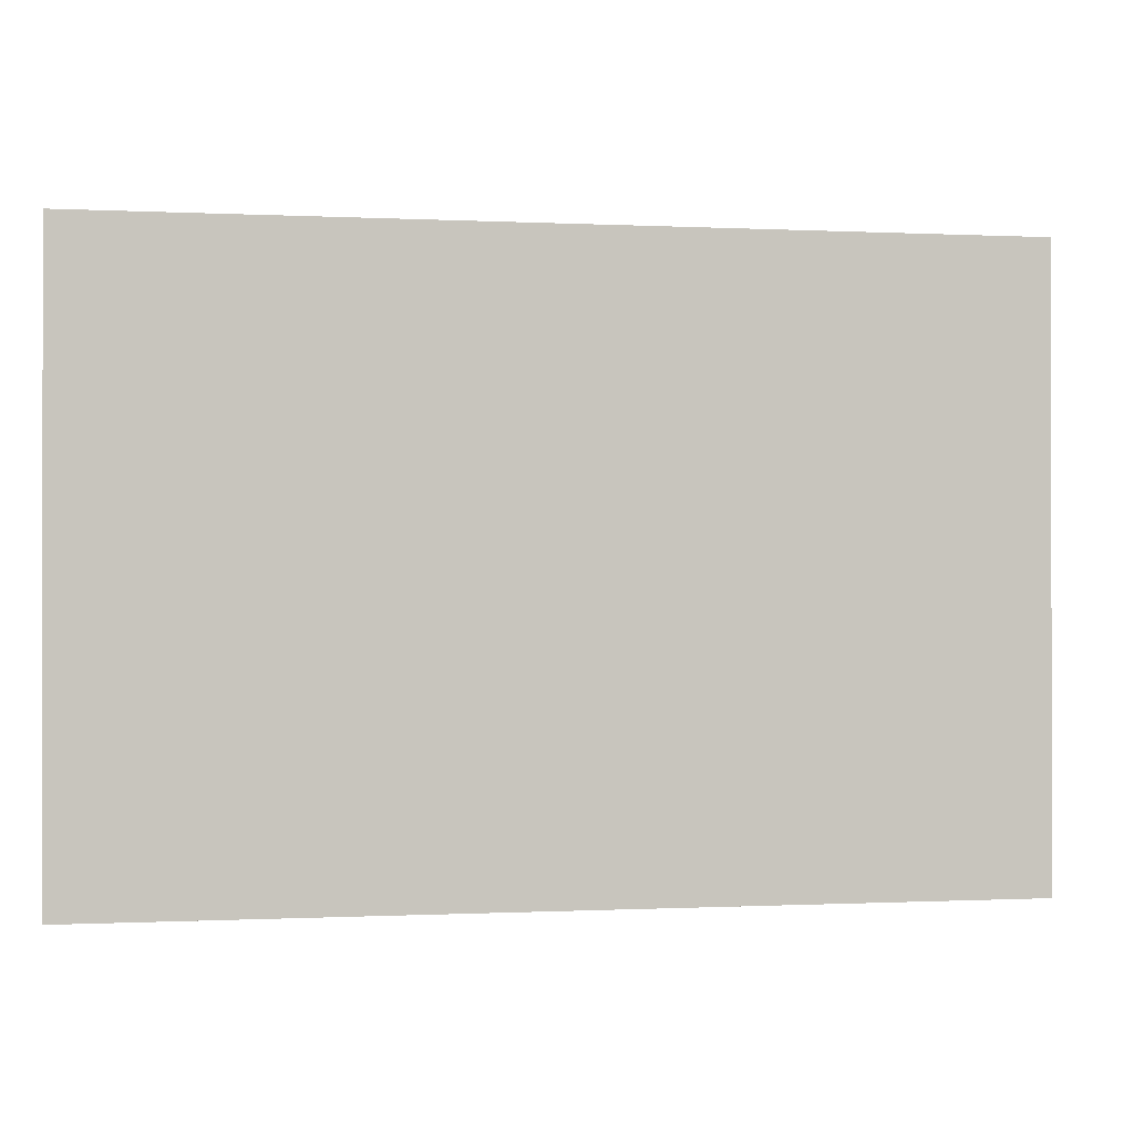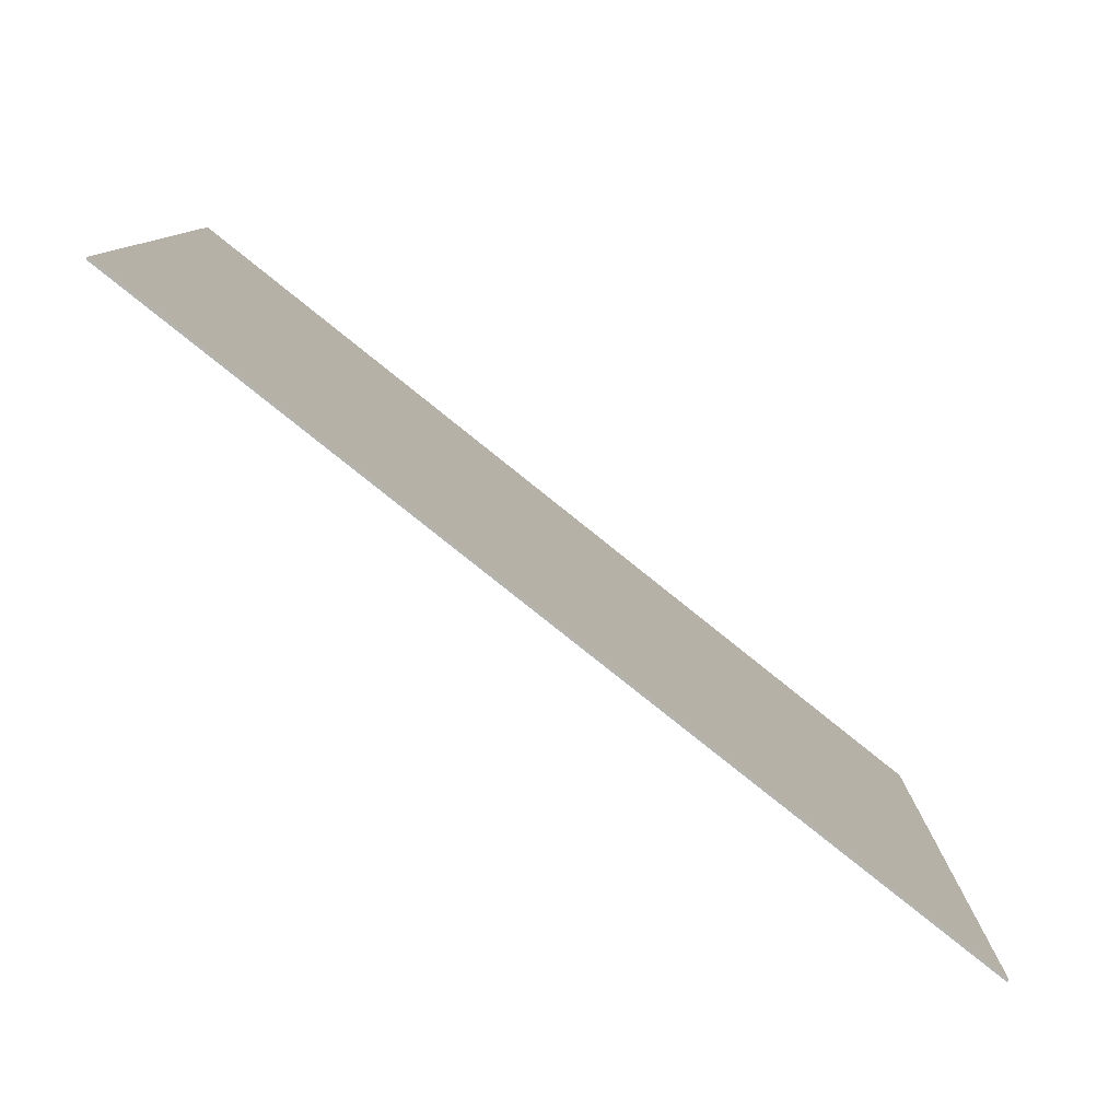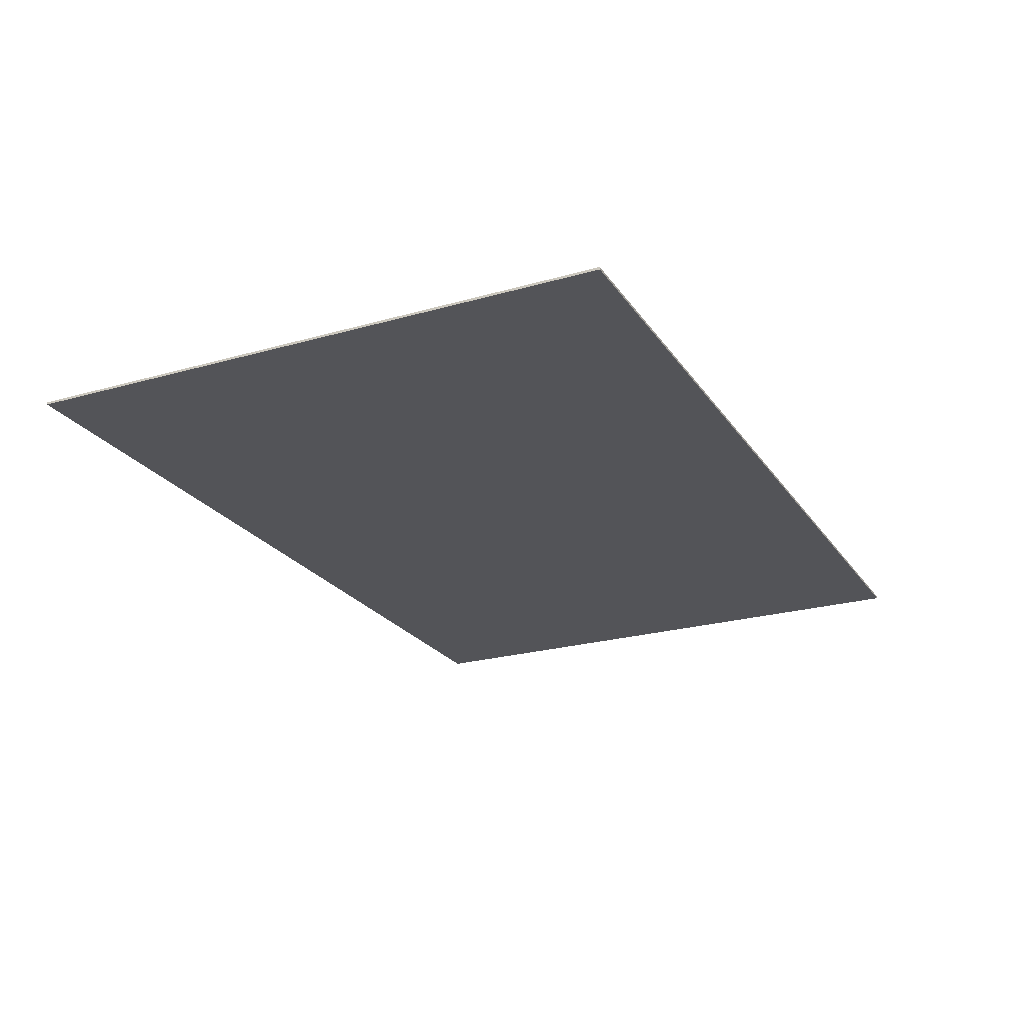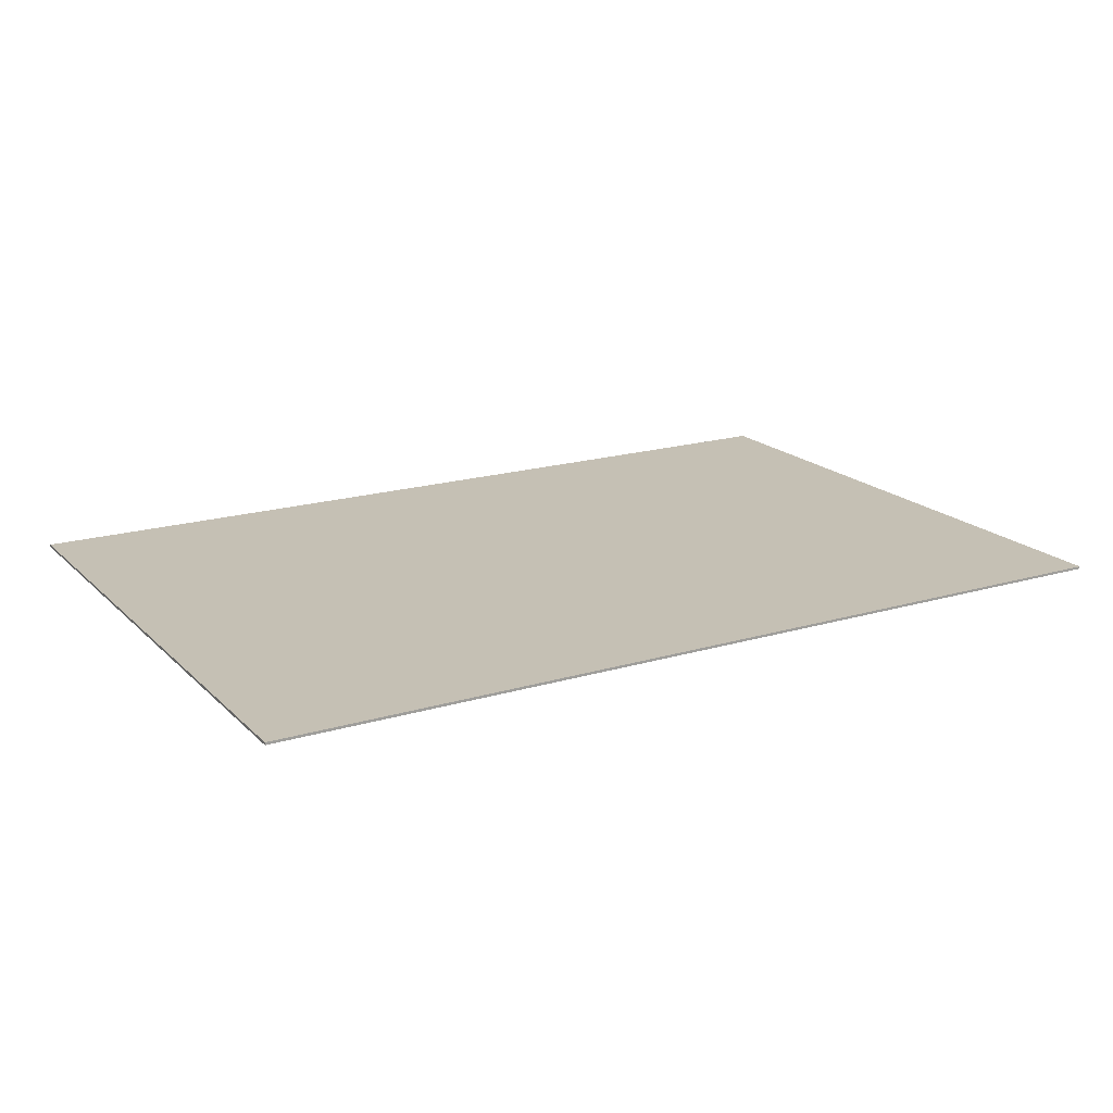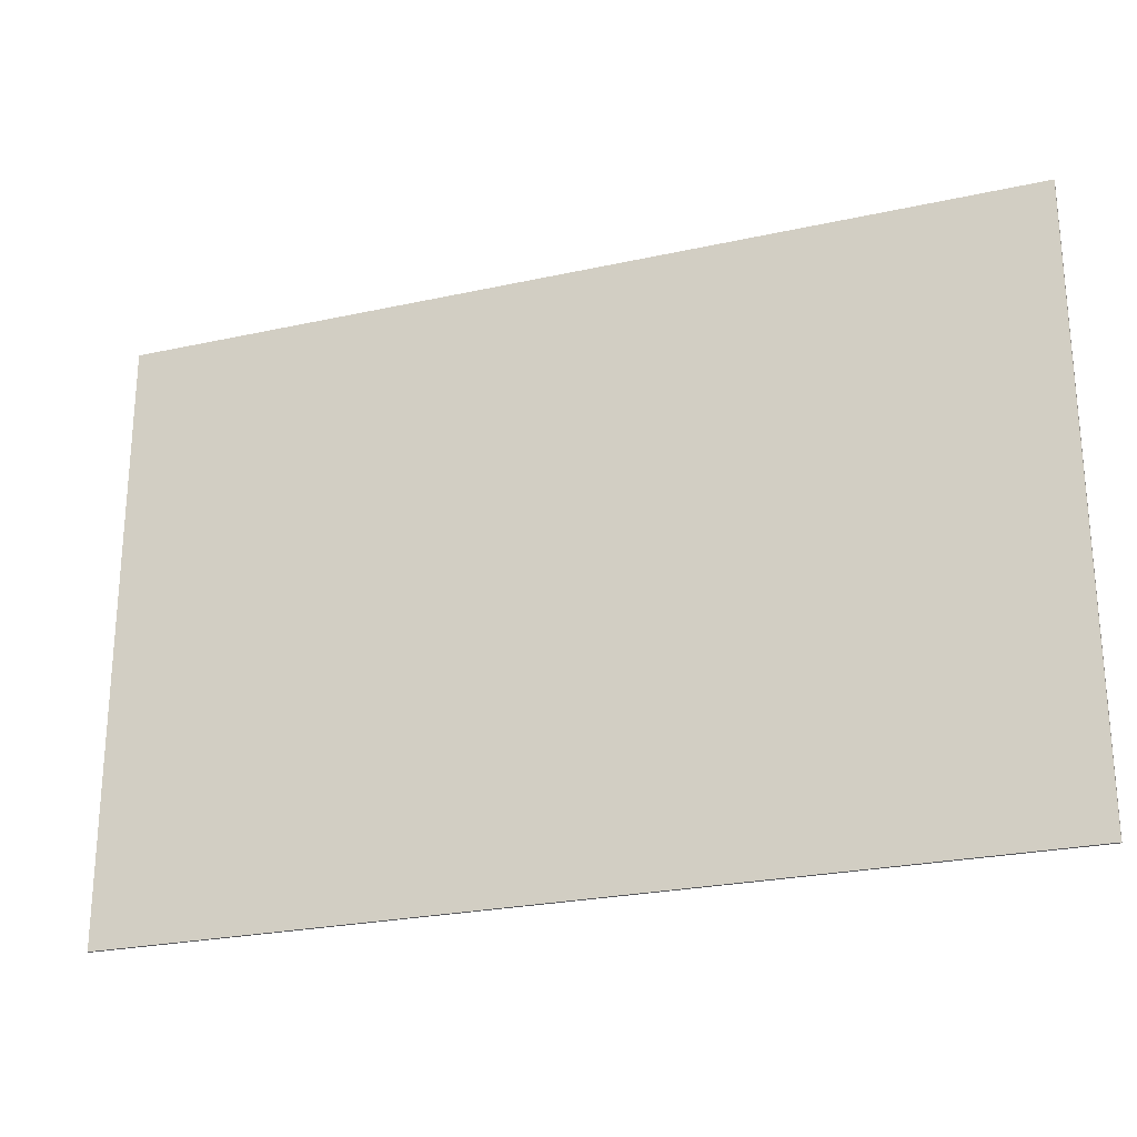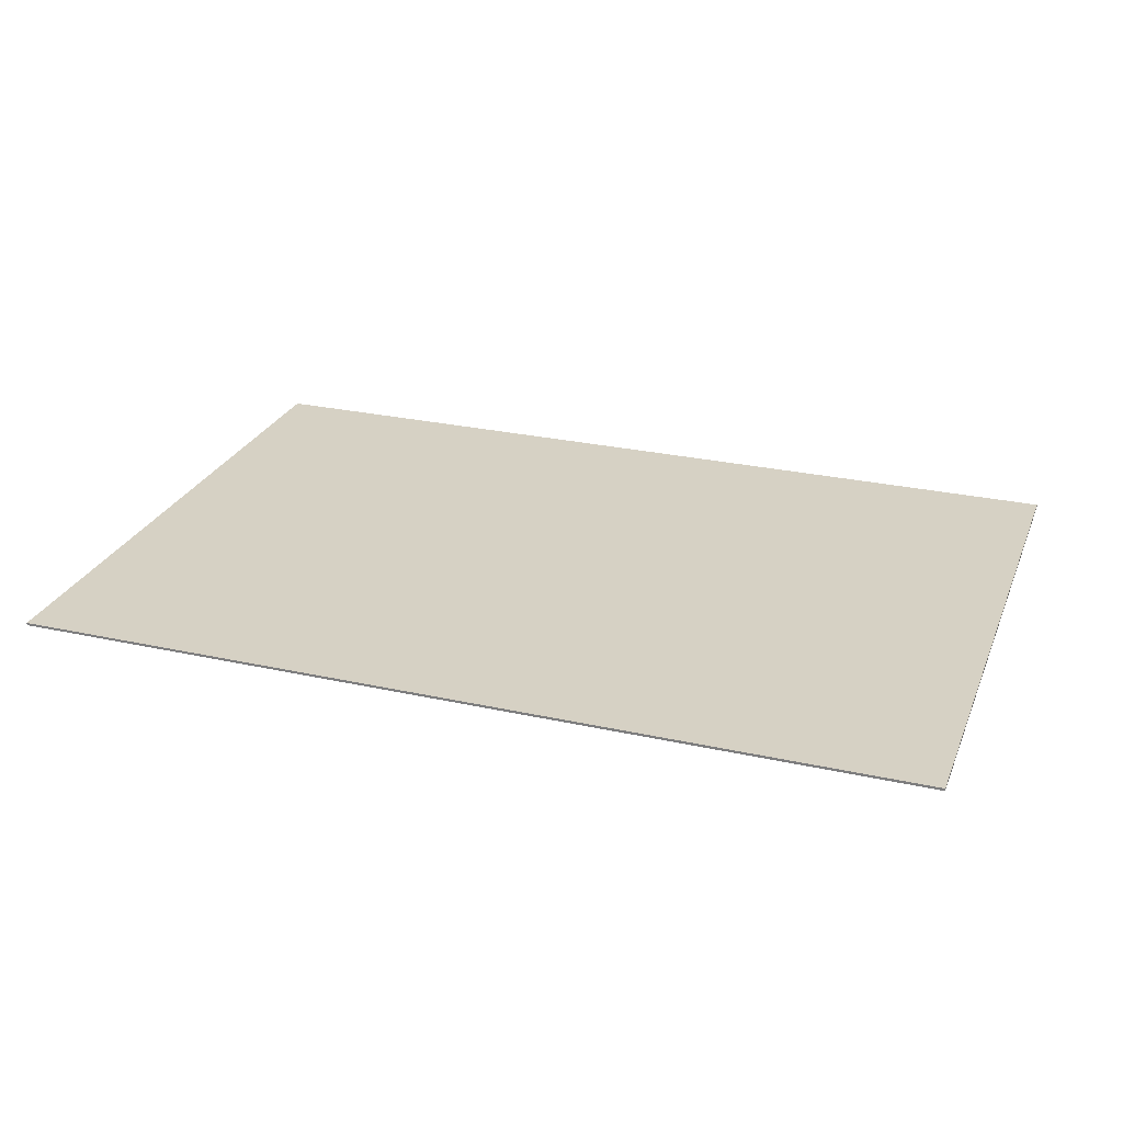
<metadata>
{"format":"obj","ext":"obj","renderer":"f3d","projection":"perspective","resolution":1024,"background":"white","views":[{"elev":-0.3,"azim":-10.8,"up":"+Y"},{"elev":-79.9,"azim":141.3,"up":"+Y"},{"elev":-23.4,"azim":-64.3,"up":"+Z"},{"elev":18.4,"azim":150.0,"up":"+Z"},{"elev":-24.8,"azim":19.9,"up":"+Y"},{"elev":26.6,"azim":-160.8,"up":"+Z"}]}
</metadata>
<code>
o Group2/mesh5/mesh5-geometry#mesh5-geometry
v 0.4262 -0.6356 0.3993
v -0.4108 -0.6356 0.4017
v -0.4108 -0.6356 0.3993
v 0.4262 -0.6356 0.4017
v -0.4108 -0.07447 0.3993
v 0.4262 -0.07447 0.4017
v -0.4108 -0.07447 0.4017
v 0.4262 -0.07447 0.3993
f 1 2 3
f 2 1 4
f 3 2 1
f 4 1 2
f 2 5 3
f 3 5 2
f 5 1 3
f 3 1 5
f 1 6 4
f 4 6 1
f 6 2 4
f 4 2 6
f 5 2 7
f 7 2 5
f 1 5 8
f 8 5 1
f 6 1 8
f 8 1 6
f 2 6 7
f 7 6 2
f 6 5 7
f 7 5 6
f 5 6 8
f 8 6 5

</code>
